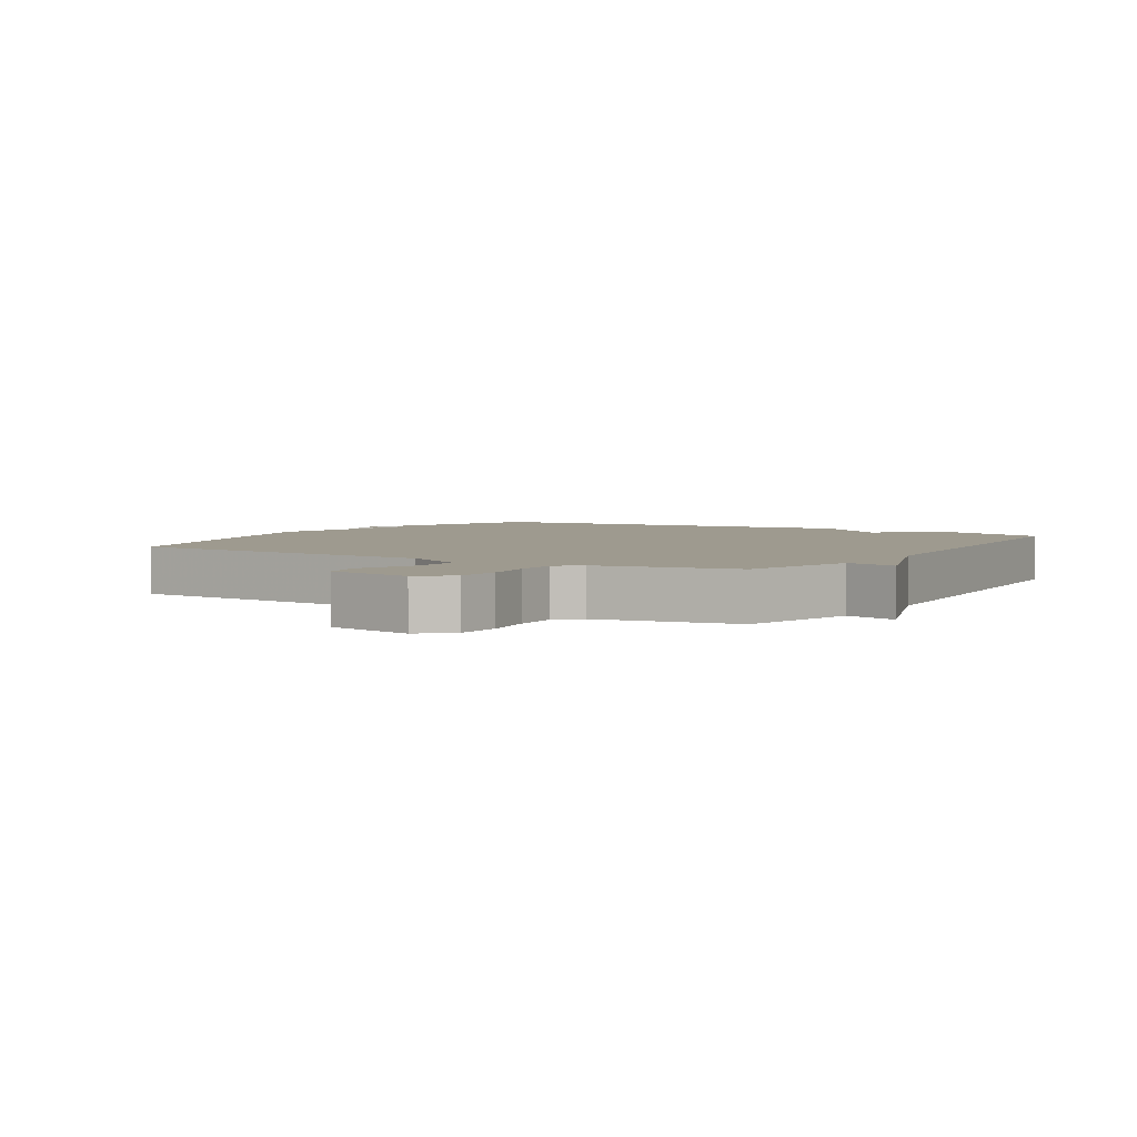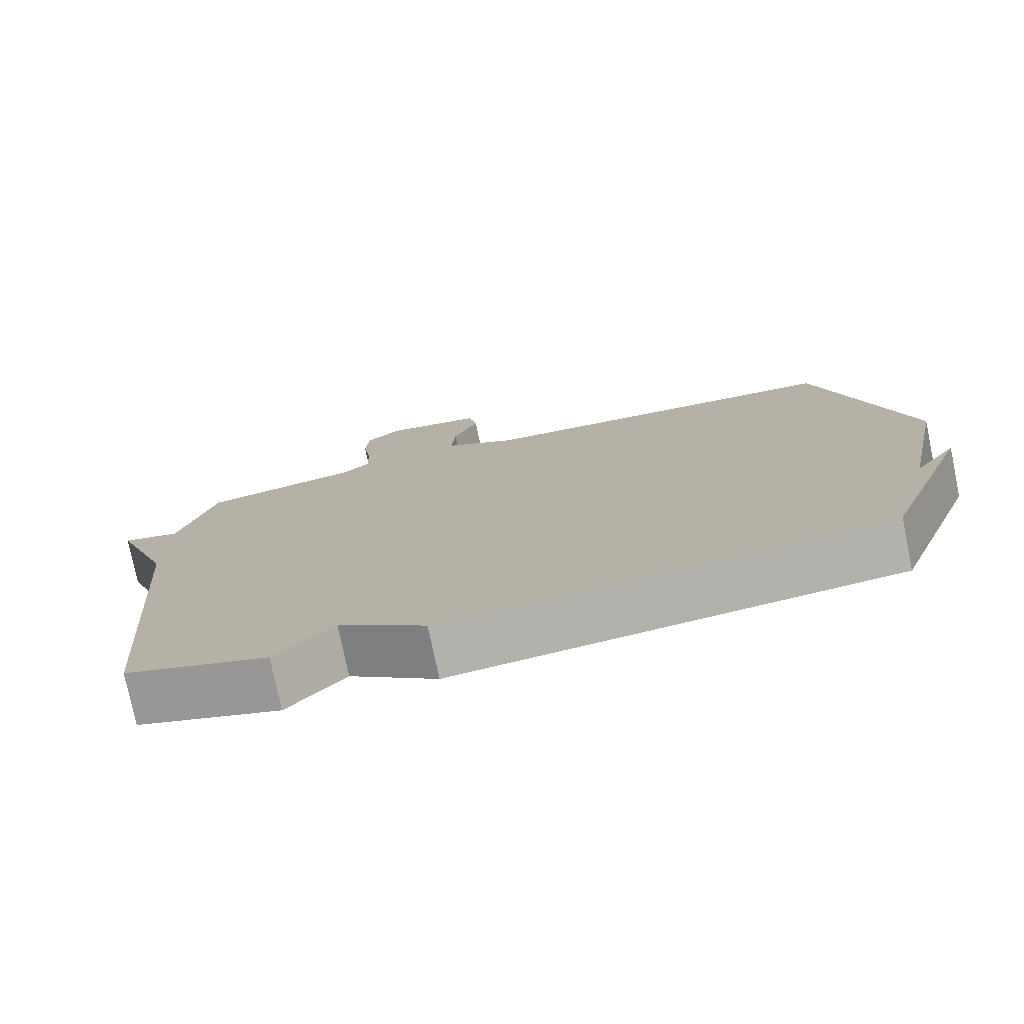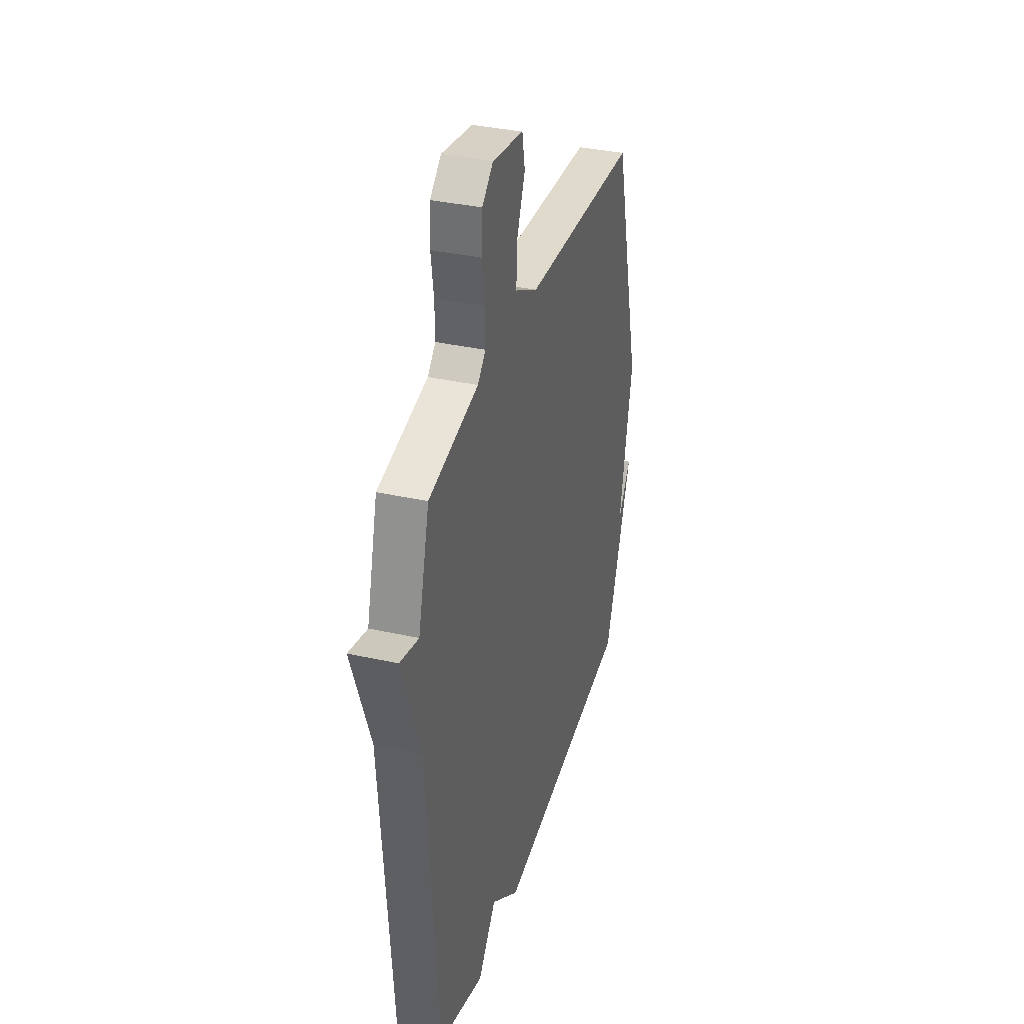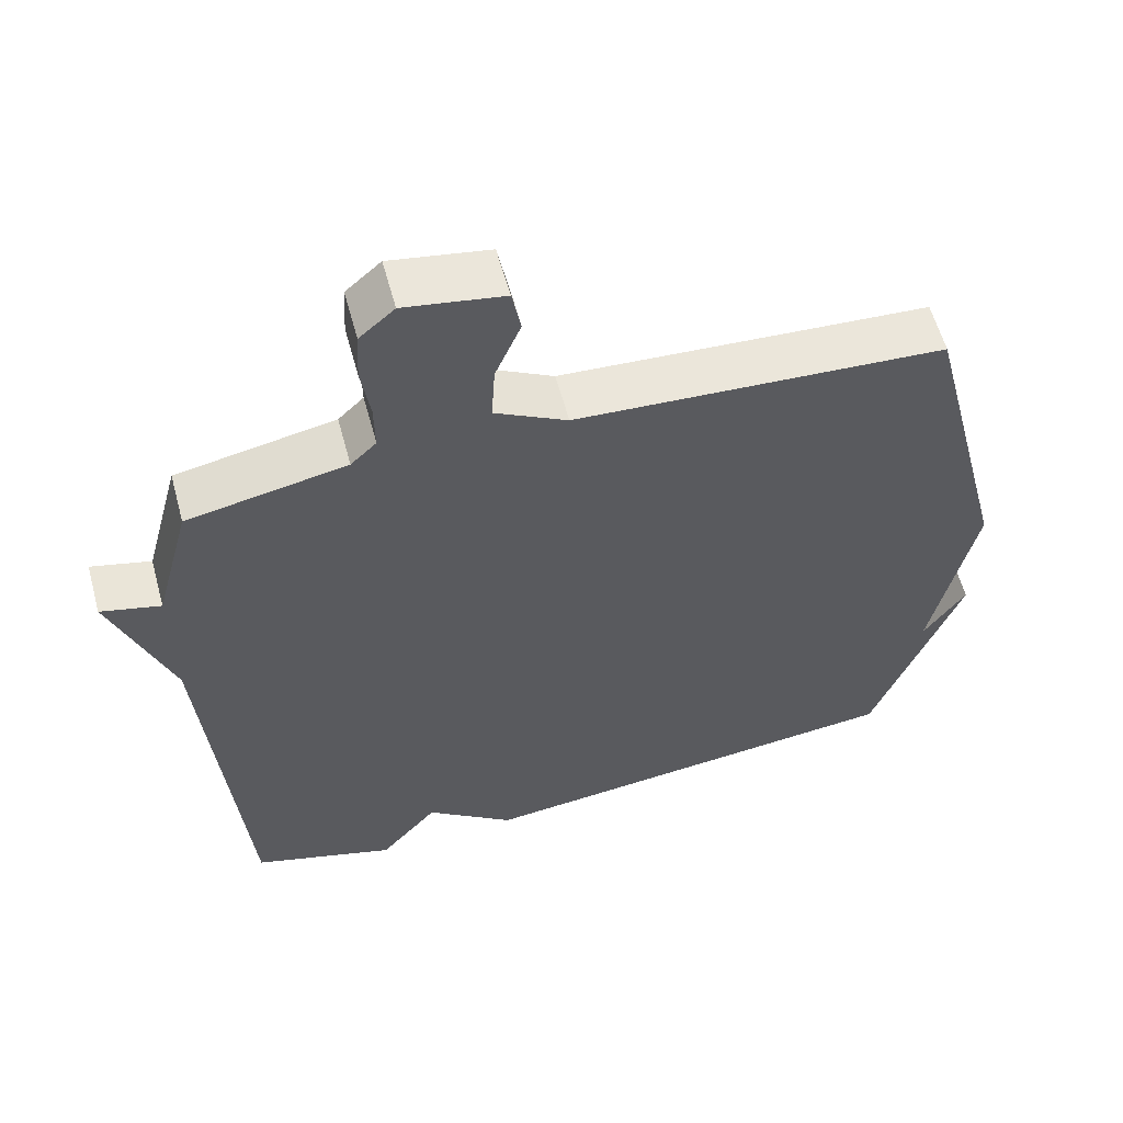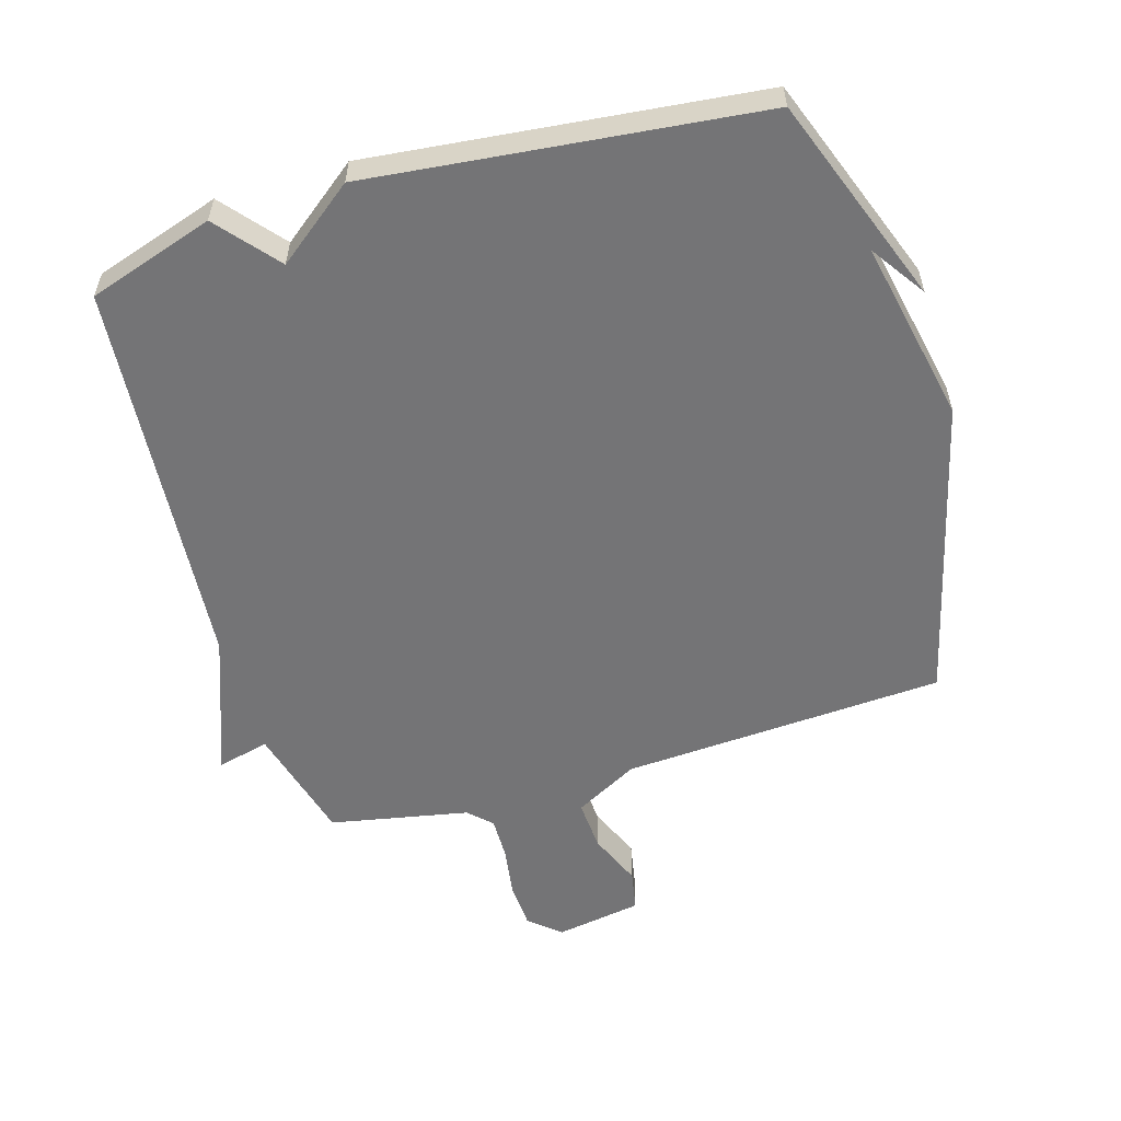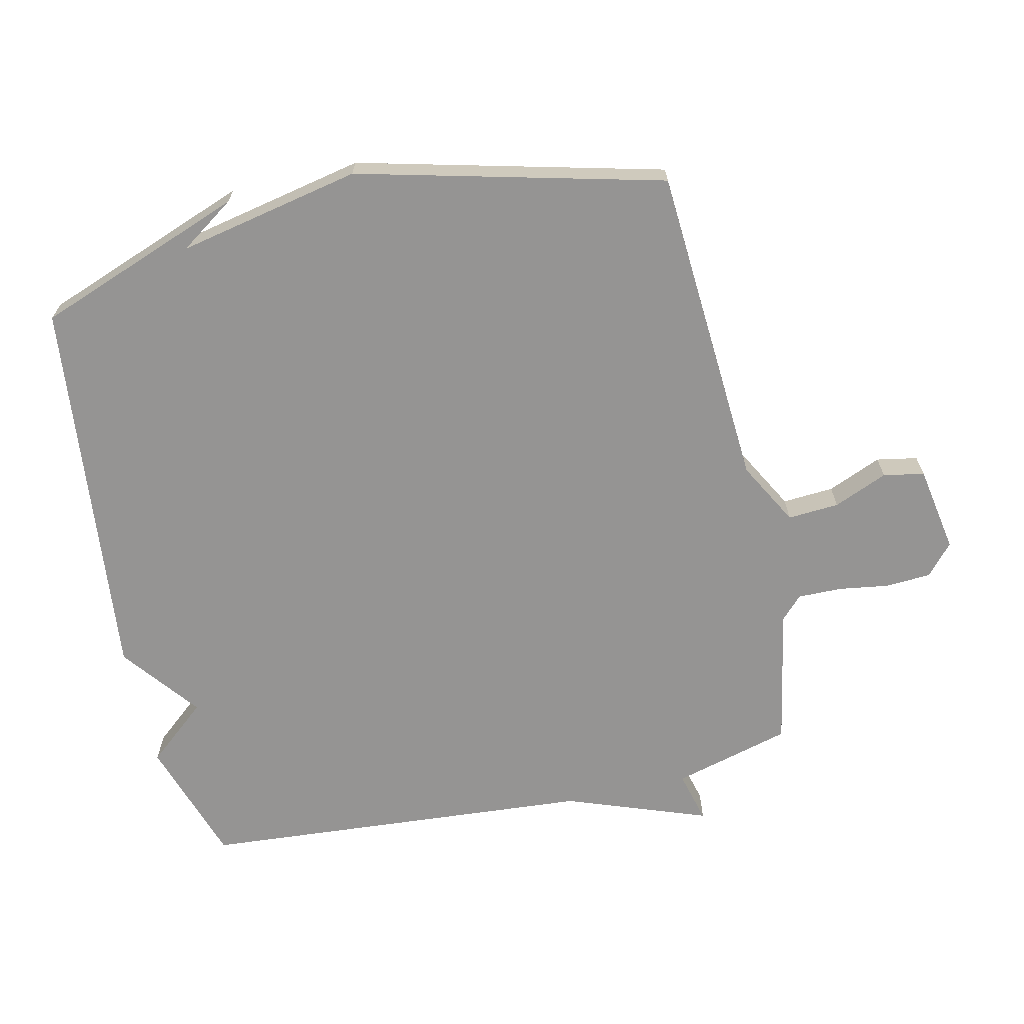
<metadata>
{"format":"obj","ext":"obj","renderer":"f3d","projection":"perspective","resolution":1024,"background":"white","views":[{"elev":3.6,"azim":31.8,"up":"+Y"},{"elev":-77.3,"azim":-168.3,"up":"+Z"},{"elev":35.6,"azim":106.4,"up":"+Z"},{"elev":58.7,"azim":164.8,"up":"+Z"},{"elev":-56.3,"azim":-163.5,"up":"+Y"},{"elev":-67.1,"azim":-77.1,"up":"+Y"}]}
</metadata>
<code>
v -0.5 0.07 -0.5
v -0.62 0.07 -0.175
v -0.562 0.07 -0.26
v -0.62 0.07 0.025
v -0.5 0.07 0.5
v 0.004 0.07 0.531
v 0.103 0.07 0.585
v 0.098 0.07 0.665
v 0.063 0.07 0.749
v 0.075 0.07 0.813
v 0.21 0.07 0.836
v 0.258 0.07 0.794
v 0.262 0.07 0.723
v 0.25 0.07 0.644
v 0.249 0.07 0.576
v 0.284 0.07 0.542
v 0.5 0.07 0.5
v 0.549 0.07 0.316
v 0.63 0.07 0.337
v 0.549 0.07 0.116
v 0.5 0.07 -0.5
v 0.304 0.07 -0.564
v 0.225 0.07 -0.47
v 0.104 0.07 -0.564
v -0.5 0 -0.5
v -0.62 0 -0.175
v -0.562 0 -0.26
v -0.62 0 0.025
v -0.5 0 0.5
v 0.004 0 0.531
v 0.103 0 0.585
v 0.098 0 0.665
v 0.063 0 0.749
v 0.075 0 0.813
v 0.21 0 0.836
v 0.258 0 0.794
v 0.262 0 0.723
v 0.25 0 0.644
v 0.249 0 0.576
v 0.284 0 0.542
v 0.5 0 0.5
v 0.549 0 0.316
v 0.63 0 0.337
v 0.549 0 0.116
v 0.5 0 -0.5
v 0.304 0 -0.564
v 0.225 0 -0.47
v 0.104 0 -0.564
f 23 24 1
f 20 21 22 23
f 20 23 1
f 19 20 1
f 18 19 1
f 16 17 18 1
f 15 16 1
f 14 15 1
f 12 13 14
f 11 12 14
f 10 11 14
f 9 10 14
f 8 9 14
f 7 8 14
f 6 7 14 1
f 5 6 1
f 4 5 1
f 3 4 1
f 1 2 3
f 25 48 47
f 47 46 45 44
f 25 47 44
f 25 44 43
f 25 43 42
f 25 42 41 40
f 25 40 39
f 25 39 38
f 38 37 36
f 38 36 35
f 38 35 34
f 38 34 33
f 38 33 32
f 38 32 31
f 25 38 31 30
f 25 30 29
f 25 29 28
f 25 28 27
f 27 26 25
f 1 25 26 2
f 2 26 27 3
f 3 27 28 4
f 4 28 29 5
f 5 29 30 6
f 6 30 31 7
f 7 31 32 8
f 8 32 33 9
f 9 33 34 10
f 10 34 35 11
f 11 35 36 12
f 12 36 37 13
f 13 37 38 14
f 14 38 39 15
f 15 39 40 16
f 16 40 41 17
f 17 41 42 18
f 18 42 43 19
f 19 43 44 20
f 20 44 45 21
f 21 45 46 22
f 22 46 47 23
f 23 47 48 24
f 24 48 25 1

</code>
